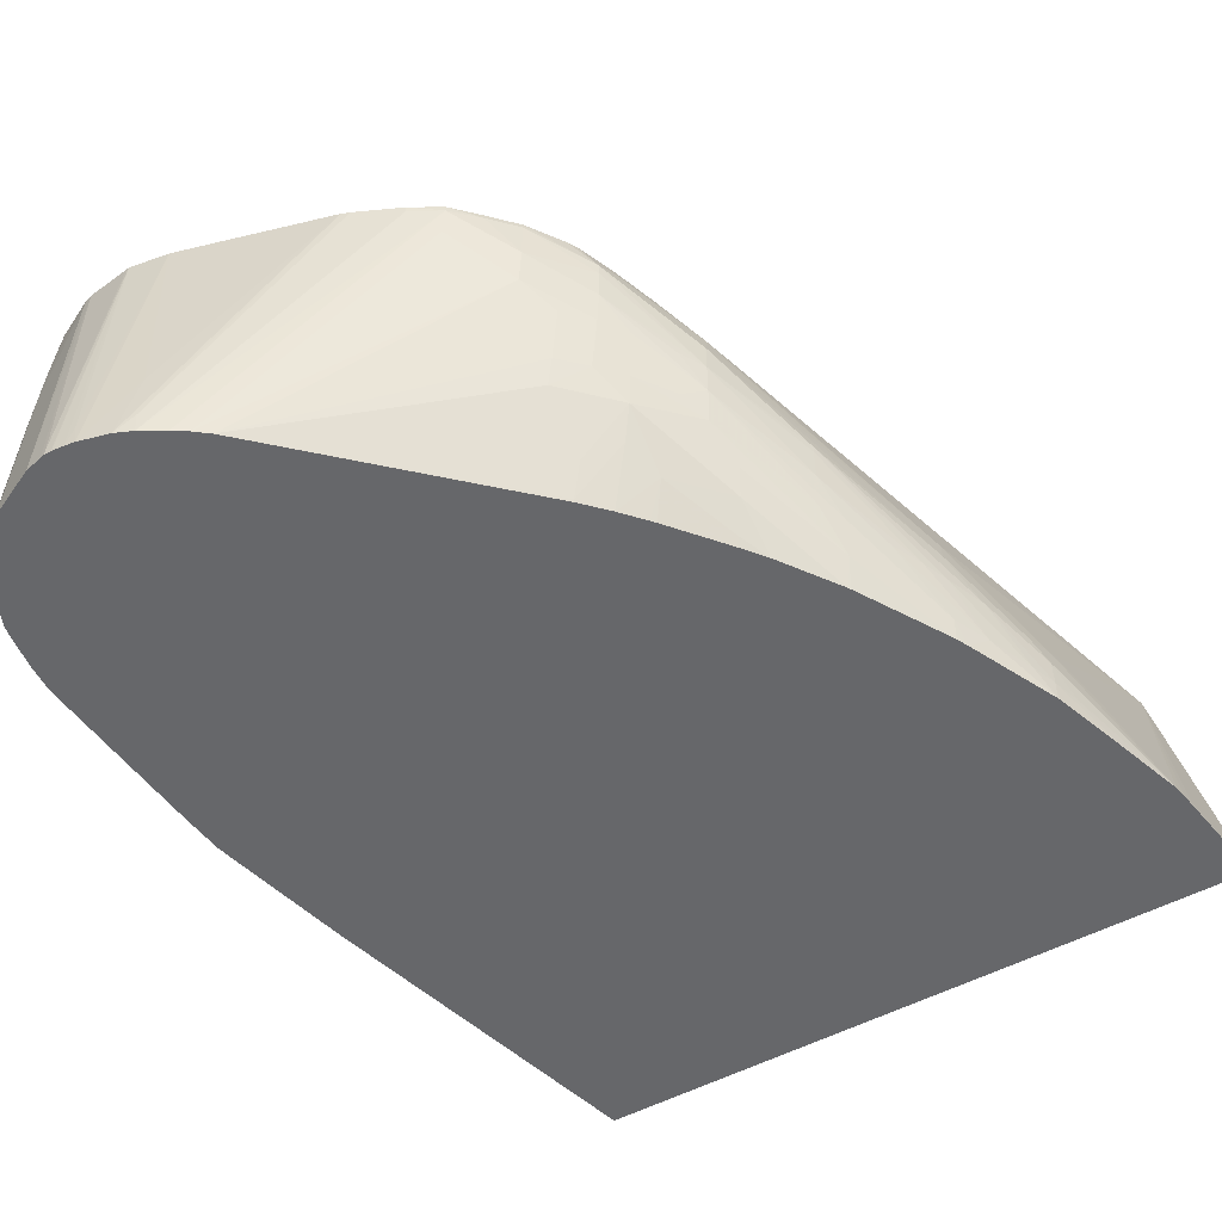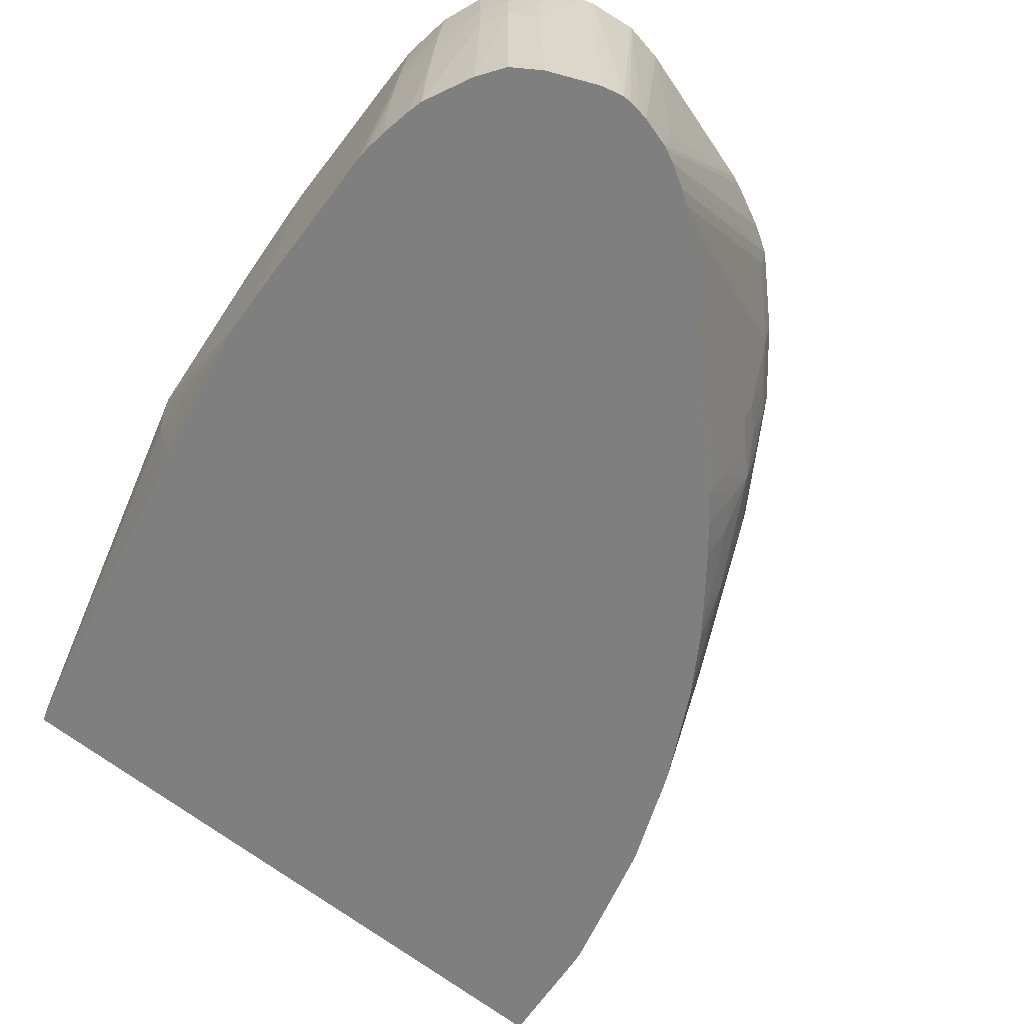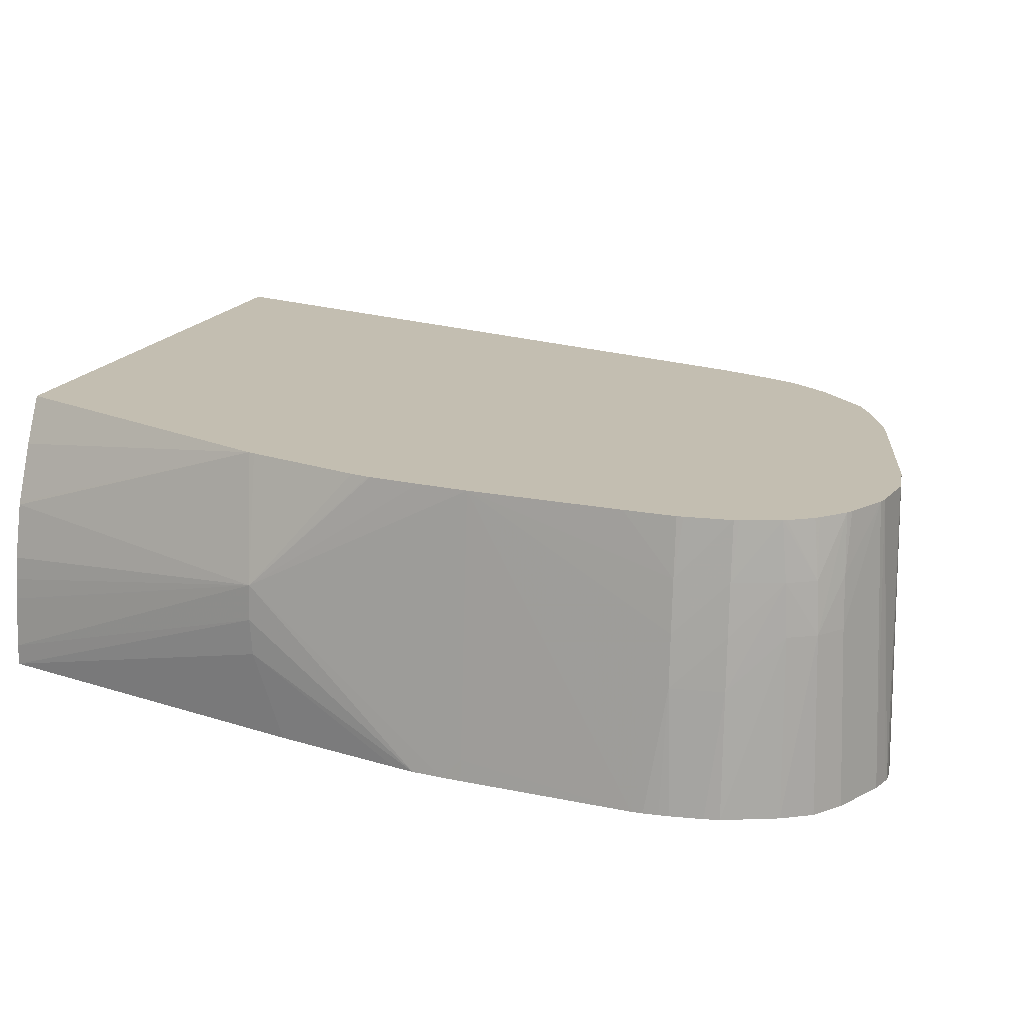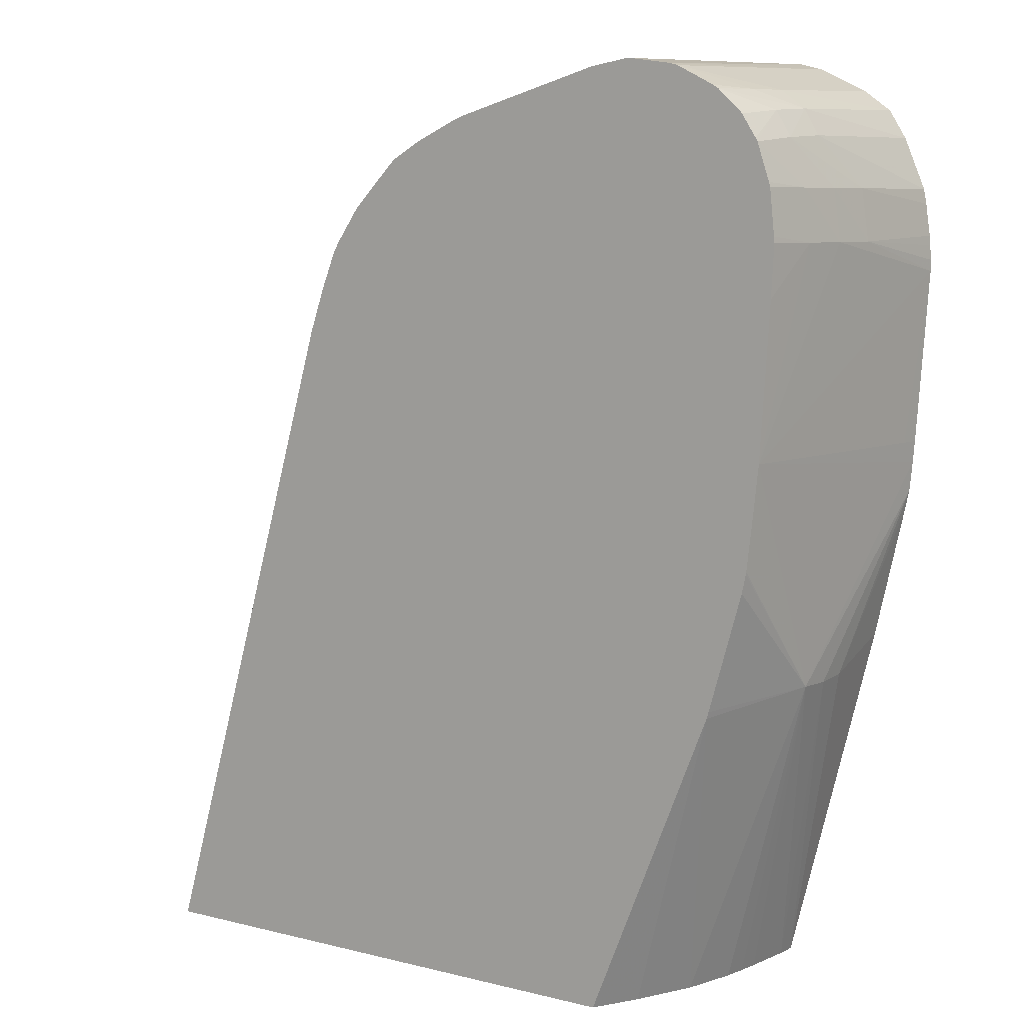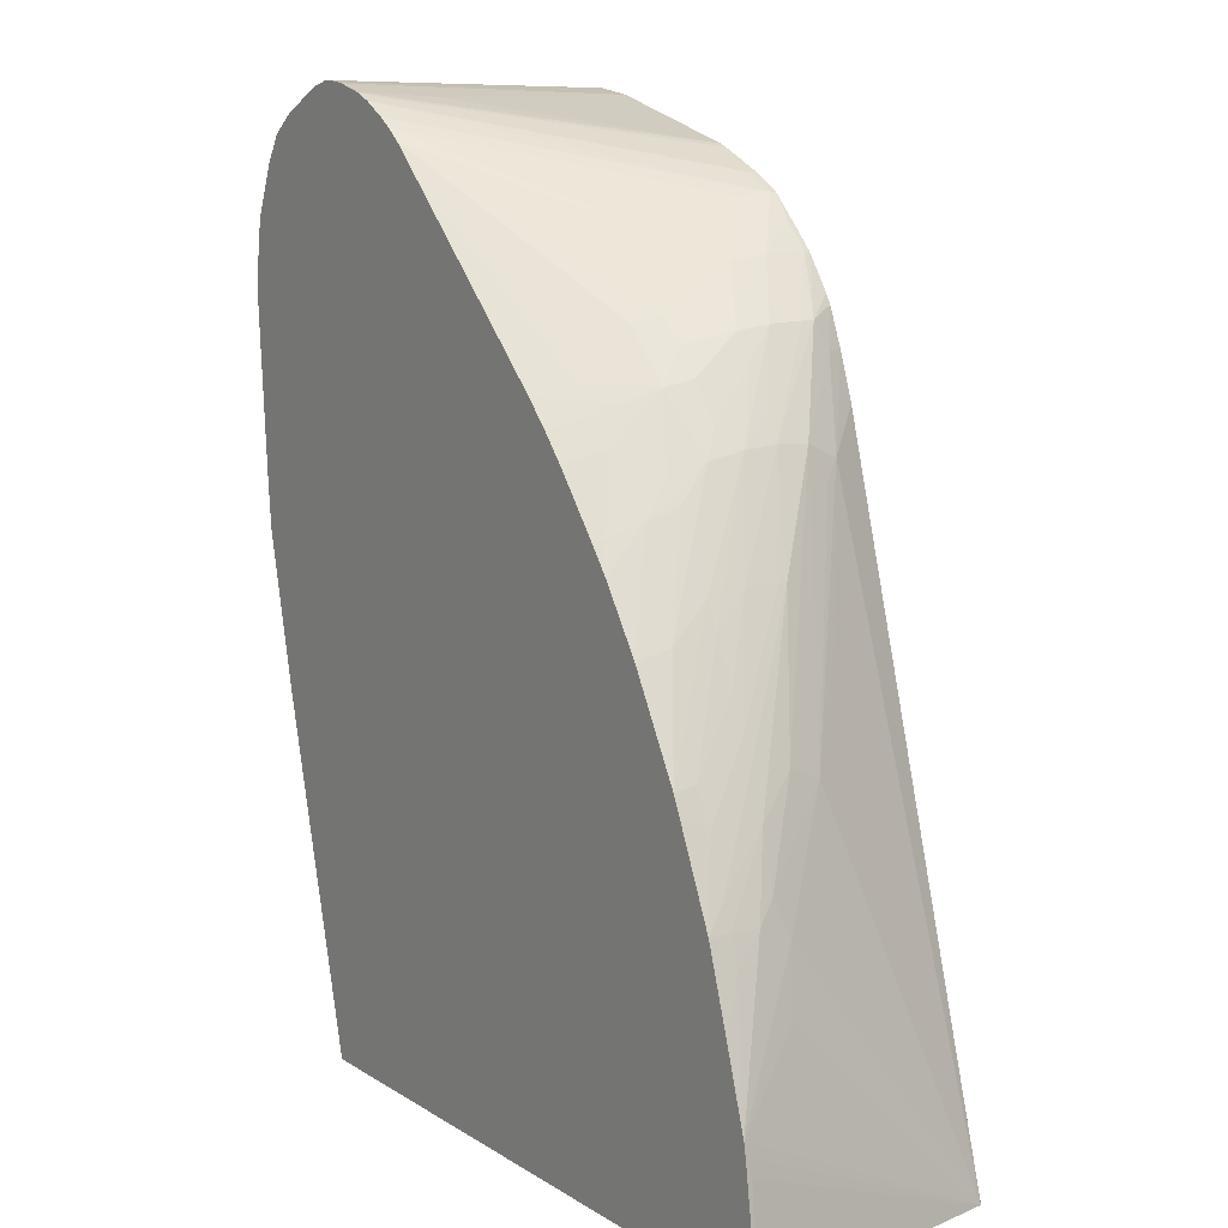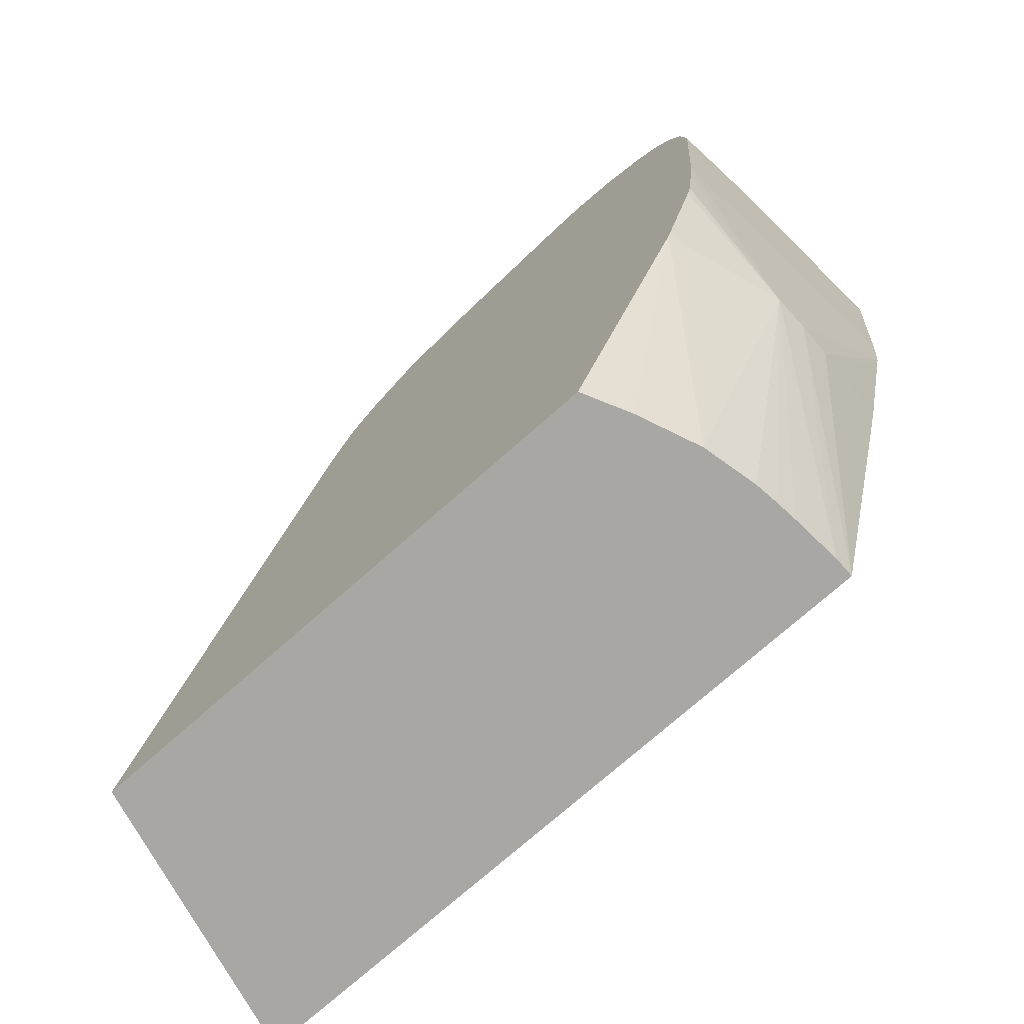
<metadata>
{"format":"obj","ext":"obj","renderer":"f3d","projection":"perspective","resolution":1024,"background":"white","views":[{"elev":-52.1,"azim":30.2,"up":"+Y"},{"elev":-59.8,"azim":-40.7,"up":"+Y"},{"elev":17.2,"azim":-70.8,"up":"+Y"},{"elev":7.5,"azim":-144.6,"up":"+Z"},{"elev":10.5,"azim":56.6,"up":"+Z"},{"elev":-74.4,"azim":-138.5,"up":"+Z"}]}
</metadata>
<code>
v -0.0881 0.09249 0.1588
v -0.1246 0.09249 0.1588
v -0.09146 0.1075 0.1588
v -0.08895 0.09276 0.1642
v -0.08904 0.09249 0.1651
v -0.1246 0.09253 0.1588
v -0.1295 0.09249 0.1777
v -0.1298 0.0971 0.1762
v -0.1298 0.09902 0.1761
v -0.09453 0.1003 0.1789
v -0.09195 0.09694 0.1729
v -0.09101 0.09632 0.1696
v -0.08916 0.09249 0.1657
v -0.1209 0.1075 0.1588
v -0.1018 0.1075 0.1942
v -0.09984 0.1059 0.1902
v -0.1001 0.1053 0.192
v -0.09718 0.1031 0.1846
v -0.1246 0.09361 0.1588
v -0.1312 0.09249 0.1847
v -0.1314 0.09249 0.1858
v -0.1298 0.1009 0.1762
v -0.09428 0.09851 0.1797
v -0.09396 0.09926 0.1779
v -0.09953 0.1044 0.1911
v -0.0998 0.1035 0.1928
v -0.09227 0.09615 0.1748
v -0.09178 0.09514 0.1737
v -0.09126 0.09361 0.1723
v -0.09039 0.09249 0.1696
v -0.1221 0.105 0.1588
v -0.1277 0.1075 0.1754
v -0.1027 0.1075 0.1966
v -0.1023 0.1065 0.1966
v -0.1244 0.09629 0.1588
v -0.1316 0.09249 0.1874
v -0.1298 0.1075 0.1831
v -0.1298 0.1075 0.183
v -0.1296 0.1075 0.182
v -0.1278 0.1075 0.1757
v -0.1234 0.1017 0.1588
v -0.1241 0.09877 0.1588
v -0.1243 0.09753 0.1588
v -0.1244 0.09639 0.1588
v -0.1305 0.1075 0.1885
v -0.1302 0.1075 0.1858
v -0.09325 0.09632 0.1777
v -0.0972 0.1004 0.1872
v -0.1026 0.1059 0.198
v -0.09976 0.1017 0.1929
v -0.09175 0.09361 0.1738
v -0.09176 0.09249 0.1738
v -0.1234 0.1019 0.1588
v -0.1035 0.1075 0.1986
v -0.1317 0.09249 0.1885
v -0.1316 0.09361 0.1885
v -0.1324 0.09249 0.1977
v -0.1317 0.1017 0.1993
v -0.1315 0.1044 0.1993
v -0.131 0.1075 0.1966
v -0.09414 0.09632 0.1799
v -0.09226 0.09361 0.1751
v -0.0972 0.09999 0.1872
v -0.1026 0.1052 0.198
v -0.1038 0.1075 0.1991
v -0.1051 0.1075 0.201
v -0.1051 0.1071 0.201
v -0.1026 0.1034 0.1979
v -0.1006 0.1017 0.1942
v -0.09983 0.09997 0.1927
v -0.09724 0.09818 0.1871
v -0.09333 0.09361 0.1777
v -0.09405 0.09249 0.1787
v -0.1324 0.09249 0.1983
v -0.1319 0.09902 0.1993
v -0.1314 0.1017 0.202
v -0.1312 0.1044 0.202
v -0.1309 0.1075 0.202
v -0.1312 0.1075 0.1993
v -0.1311 0.1075 0.1997
v -0.09472 0.09632 0.1813
v -0.1051 0.105 0.2009
v -0.1061 0.1075 0.202
v -0.1064 0.1071 0.2024
v -0.1029 0.1017 0.1977
v -0.1019 0.1017 0.1963
v -0.1008 0.09905 0.1937
v -0.1001 0.09817 0.1923
v -0.09741 0.09632 0.1868
v -0.0967 0.09632 0.1855
v -0.09554 0.09632 0.1831
v -0.09423 0.09361 0.1796
v -0.09435 0.09249 0.1794
v -0.1323 0.09249 0.199
v -0.1323 0.09249 0.1996
v -0.1315 0.09902 0.202
v -0.1303 0.1044 0.2045
v -0.1301 0.1075 0.2042
v -0.1308 0.1075 0.2023
v -0.1077 0.1071 0.2036
v -0.1054 0.1032 0.2006
v -0.1064 0.1075 0.2023
v -0.1077 0.1075 0.2036
v -0.1042 0.1017 0.199
v -0.1035 0.09902 0.1971
v -0.1025 0.09748 0.1954
v -0.1022 0.09902 0.1958
v -0.1005 0.09632 0.1918
v -0.09983 0.09479 0.19
v -0.09954 0.09632 0.1905
v -0.09692 0.09416 0.185
v -0.09493 0.09361 0.181
v -0.09724 0.09249 0.1844
v -0.132 0.09249 0.2012
v -0.1319 0.09249 0.202
v -0.1304 0.1017 0.2046
v -0.1296 0.1017 0.206
v -0.1295 0.1044 0.2058
v -0.13 0.1075 0.2044
v -0.108 0.1057 0.2034
v -0.1094 0.1075 0.2046
v -0.1094 0.1071 0.2045
v -0.1202 0.09249 0.2078
v -0.1189 0.09249 0.2071
v -0.1181 0.09249 0.2066
v -0.1174 0.09249 0.206
v -0.1048 0.09902 0.1984
v -0.1053 0.09756 0.198
v -0.1042 0.09662 0.1964
v -0.1049 0.09442 0.1956
v -0.1056 0.09262 0.195
v -0.1031 0.09568 0.1947
v -0.1023 0.09452 0.1929
v -0.1004 0.09299 0.1893
v -0.09955 0.09249 0.1878
v -0.09733 0.09249 0.1846
v -0.09777 0.0934 0.1858
v -0.1307 0.09249 0.2047
v -0.1298 0.09249 0.2062
v -0.1283 0.1017 0.207
v -0.1281 0.1044 0.2069
v -0.1279 0.1075 0.2068
v -0.1291 0.1075 0.2058
v -0.1293 0.1075 0.2056
v -0.1118 0.1075 0.2056
v -0.1202 0.09361 0.208
v -0.1212 0.09249 0.2082
v -0.1157 0.09249 0.2044
v -0.1057 0.09249 0.195
v -0.1043 0.09249 0.1936
v -0.1032 0.09249 0.1924
v -0.103 0.09249 0.1921
v -0.1029 0.09271 0.1922
v -0.101 0.09249 0.1897
v -0.1006 0.09249 0.1891
v -0.1283 0.09249 0.2073
v -0.1256 0.09249 0.2085
v -0.1256 0.1075 0.208
v -0.1276 0.1075 0.207
v -0.1122 0.1075 0.2058
v -0.1228 0.09249 0.2087
v -0.1202 0.09632 0.208
v -0.1018 0.09249 0.1907
v -0.1246 0.09249 0.2088
v -0.1252 0.1075 0.2081
v -0.1205 0.1075 0.2081
v -0.123 0.09367 0.2087
v -0.1234 0.09249 0.2088
v -0.1244 0.09249 0.2088
v -0.1244 0.09281 0.2088
v -0.1228 0.1075 0.2085
v -0.1227 0.1075 0.2085
v -0.124 0.09249 0.2088
v -0.124 0.09281 0.2088
v -0.1227 0.1075 0.2085
f 1 2 6
f 1 6 19
f 1 19 35
f 1 35 44
f 1 44 43
f 1 43 42
f 1 42 41
f 1 41 53
f 1 53 31
f 1 31 14
f 1 14 3
f 1 3 4
f 1 4 5
f 1 5 13
f 1 13 30
f 1 30 52
f 1 52 73
f 1 73 93
f 1 93 113
f 1 113 136
f 1 136 135
f 1 135 155
f 1 155 154
f 1 154 163
f 1 163 152
f 1 152 151
f 1 151 150
f 1 150 149
f 1 149 148
f 1 148 126
f 1 126 125
f 1 125 124
f 1 124 123
f 1 123 147
f 1 147 161
f 1 161 168
f 1 168 173
f 1 173 169
f 1 169 164
f 1 164 157
f 1 157 156
f 1 156 139
f 1 139 138
f 1 138 115
f 1 115 114
f 1 114 95
f 1 95 94
f 1 94 74
f 1 74 57
f 1 57 55
f 1 55 36
f 1 36 21
f 1 21 20
f 1 20 7
f 1 7 2
f 2 7 8
f 2 8 9
f 2 9 6
f 3 10 11
f 3 11 12
f 3 12 13
f 3 13 5
f 3 5 4
f 3 14 32
f 3 32 40
f 3 40 39
f 3 39 38
f 3 38 37
f 3 37 46
f 3 46 45
f 3 45 60
f 3 60 79
f 3 79 80
f 3 80 78
f 3 78 99
f 3 99 98
f 3 98 119
f 3 119 144
f 3 144 143
f 3 143 142
f 3 142 159
f 3 159 158
f 3 158 165
f 3 165 171
f 3 171 175
f 3 175 172
f 3 172 166
f 3 166 160
f 3 160 145
f 3 145 121
f 3 121 103
f 3 103 102
f 3 102 83
f 3 83 66
f 3 66 65
f 3 65 54
f 3 54 33
f 3 33 15
f 3 15 16
f 3 16 17
f 3 17 18
f 3 18 10
f 6 9 19
f 7 20 8
f 8 20 21
f 8 21 9
f 9 21 22
f 9 22 19
f 10 23 24
f 10 24 11
f 10 18 17
f 10 17 25
f 10 25 26
f 10 26 23
f 11 24 27
f 11 27 28
f 11 28 13
f 11 13 12
f 13 28 29
f 13 29 30
f 14 31 32
f 15 33 17
f 15 17 16
f 17 33 34
f 17 34 26
f 17 26 25
f 19 22 35
f 21 36 22
f 22 37 38
f 22 38 39
f 22 39 40
f 22 40 32
f 22 32 41
f 22 41 42
f 22 42 43
f 22 43 44
f 22 44 35
f 22 36 45
f 22 45 46
f 22 46 37
f 23 47 27
f 23 27 24
f 23 26 48
f 23 48 47
f 26 34 49
f 26 49 50
f 26 50 48
f 27 47 28
f 28 47 51
f 28 51 29
f 29 51 30
f 30 51 52
f 31 53 32
f 32 53 41
f 33 54 34
f 34 54 49
f 36 55 56
f 36 56 45
f 45 56 57
f 45 57 58
f 45 58 59
f 45 59 60
f 47 48 61
f 47 61 62
f 47 62 51
f 48 50 63
f 48 63 61
f 49 64 50
f 49 54 65
f 49 65 66
f 49 66 67
f 49 67 64
f 50 64 68
f 50 68 69
f 50 69 70
f 50 70 71
f 50 71 63
f 51 62 52
f 52 62 72
f 52 72 73
f 55 57 56
f 57 74 75
f 57 75 58
f 58 75 76
f 58 76 77
f 58 77 78
f 58 78 59
f 59 79 60
f 59 78 80
f 59 80 79
f 61 81 72
f 61 72 62
f 61 63 81
f 63 71 81
f 64 67 82
f 64 82 68
f 66 83 67
f 67 83 84
f 67 84 82
f 68 85 86
f 68 86 70
f 68 70 69
f 68 82 85
f 70 86 87
f 70 87 88
f 70 88 89
f 70 89 90
f 70 90 71
f 71 90 91
f 71 91 81
f 72 81 91
f 72 91 92
f 72 92 73
f 73 92 93
f 74 94 75
f 75 95 96
f 75 96 76
f 75 94 95
f 76 96 97
f 76 97 77
f 77 97 98
f 77 98 99
f 77 99 78
f 82 84 100
f 82 100 101
f 82 101 85
f 83 102 84
f 84 102 103
f 84 103 100
f 85 101 104
f 85 104 105
f 85 105 106
f 85 106 107
f 85 107 86
f 86 107 87
f 87 107 88
f 88 107 106
f 88 106 108
f 88 108 109
f 88 109 110
f 88 110 111
f 88 111 89
f 89 111 93
f 89 93 90
f 90 93 112
f 90 112 92
f 90 92 91
f 92 112 93
f 93 111 113
f 95 114 96
f 96 114 115
f 96 115 116
f 96 116 97
f 97 116 117
f 97 117 118
f 97 118 98
f 98 118 119
f 100 120 101
f 100 103 121
f 100 121 122
f 100 122 123
f 100 123 124
f 100 124 120
f 101 120 125
f 101 125 126
f 101 126 127
f 101 127 104
f 104 127 105
f 105 127 128
f 105 128 106
f 106 128 129
f 106 129 130
f 106 130 131
f 106 131 132
f 106 132 133
f 106 133 109
f 106 109 108
f 109 134 135
f 109 135 136
f 109 136 137
f 109 137 111
f 109 111 110
f 109 133 134
f 111 137 136
f 111 136 113
f 115 138 116
f 116 138 117
f 117 139 140
f 117 140 141
f 117 141 142
f 117 142 118
f 117 138 139
f 118 143 144
f 118 144 119
f 118 142 143
f 120 124 125
f 121 145 123
f 121 123 122
f 123 146 147
f 123 145 146
f 126 148 130
f 126 130 128
f 126 128 127
f 128 130 129
f 130 148 131
f 131 149 150
f 131 150 132
f 131 148 149
f 132 150 133
f 133 150 151
f 133 151 152
f 133 152 153
f 133 153 154
f 133 154 134
f 134 154 155
f 134 155 135
f 139 156 140
f 140 156 157
f 140 157 158
f 140 158 141
f 141 158 159
f 141 159 142
f 145 160 146
f 146 160 147
f 147 160 162
f 147 162 161
f 152 163 153
f 153 163 154
f 157 164 165
f 157 165 158
f 160 166 162
f 161 167 168
f 161 162 166
f 161 166 167
f 164 169 165
f 165 169 170
f 165 170 171
f 166 172 167
f 167 172 168
f 168 172 173
f 169 173 174
f 169 174 170
f 170 174 172
f 170 172 175
f 170 175 171
f 172 174 173

</code>
